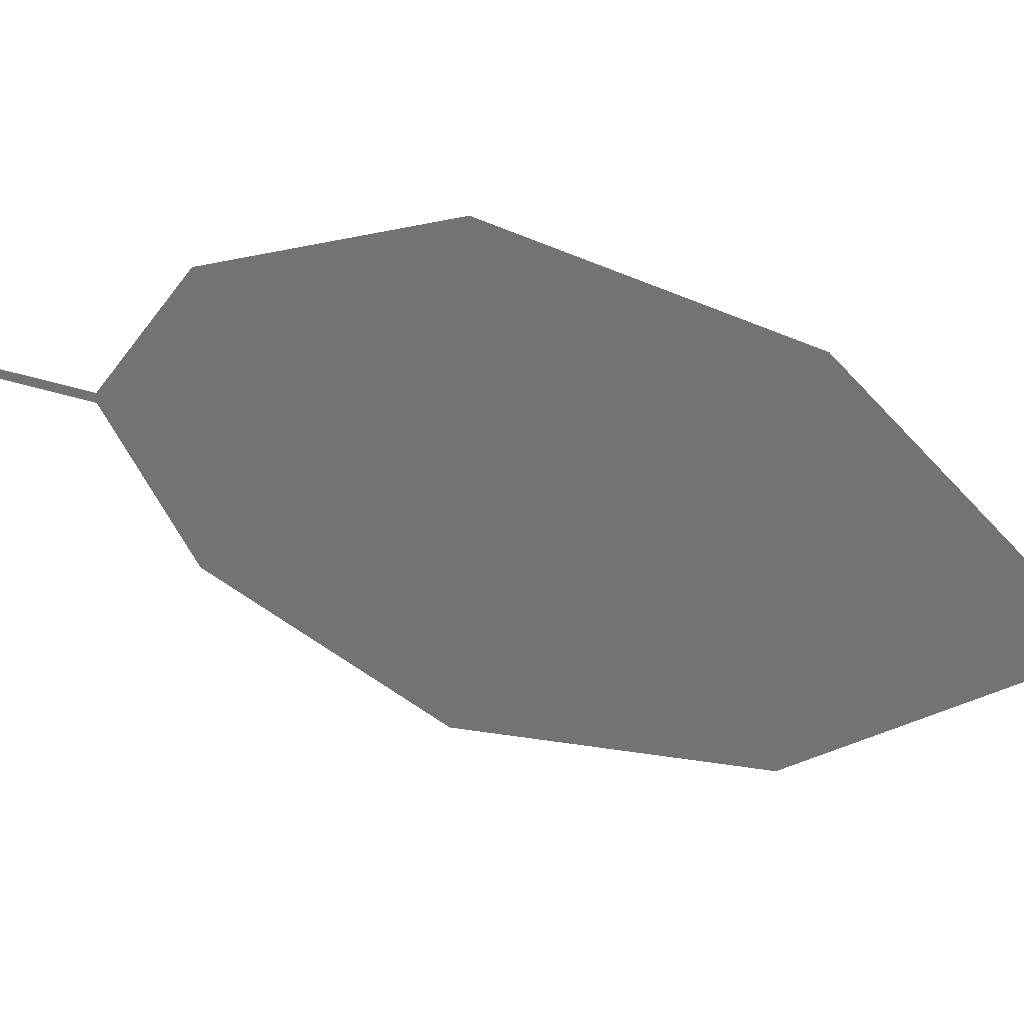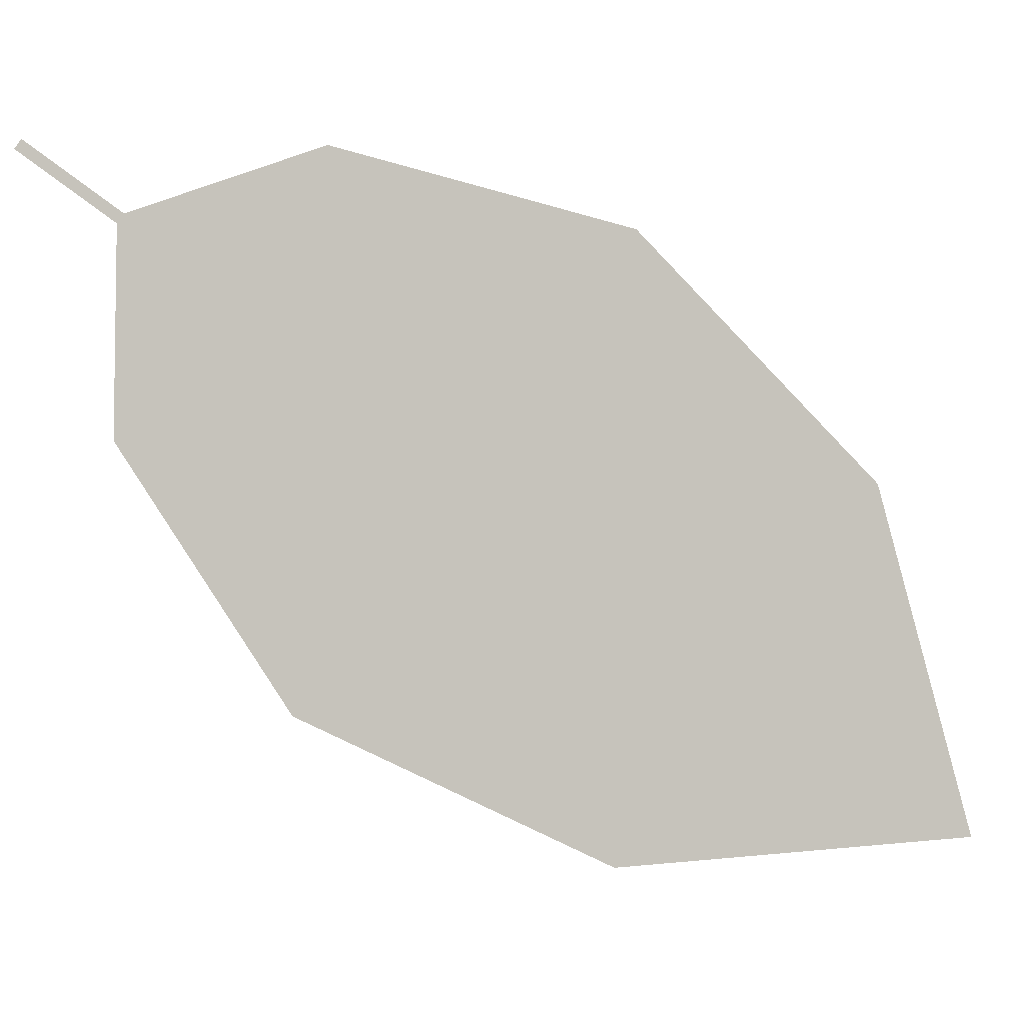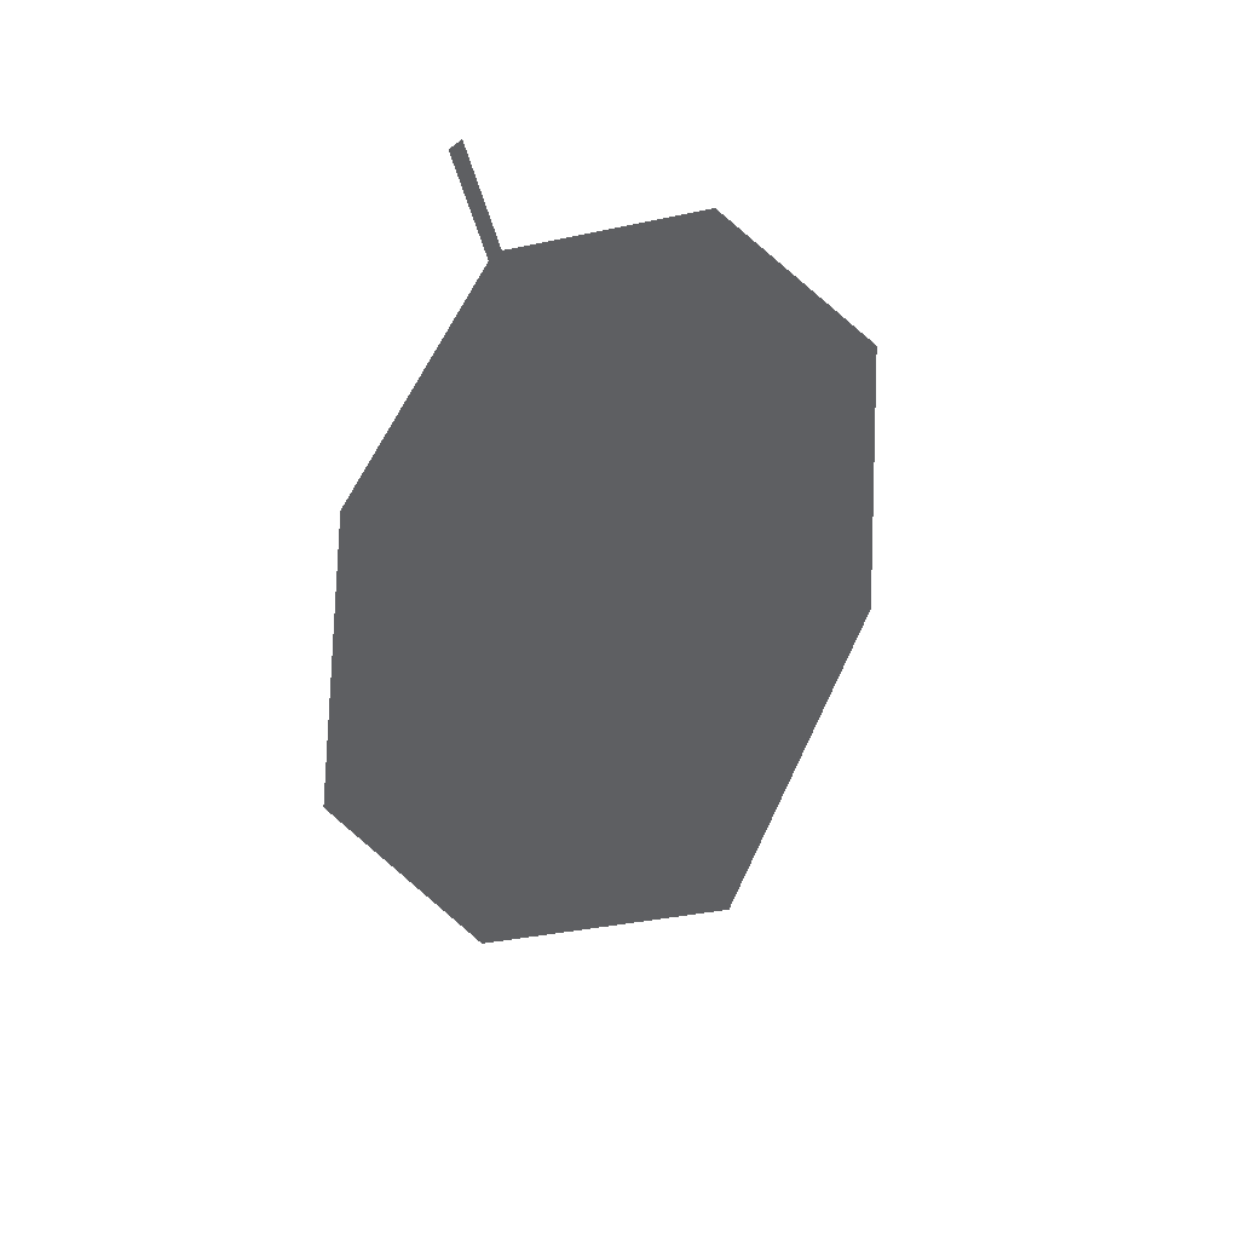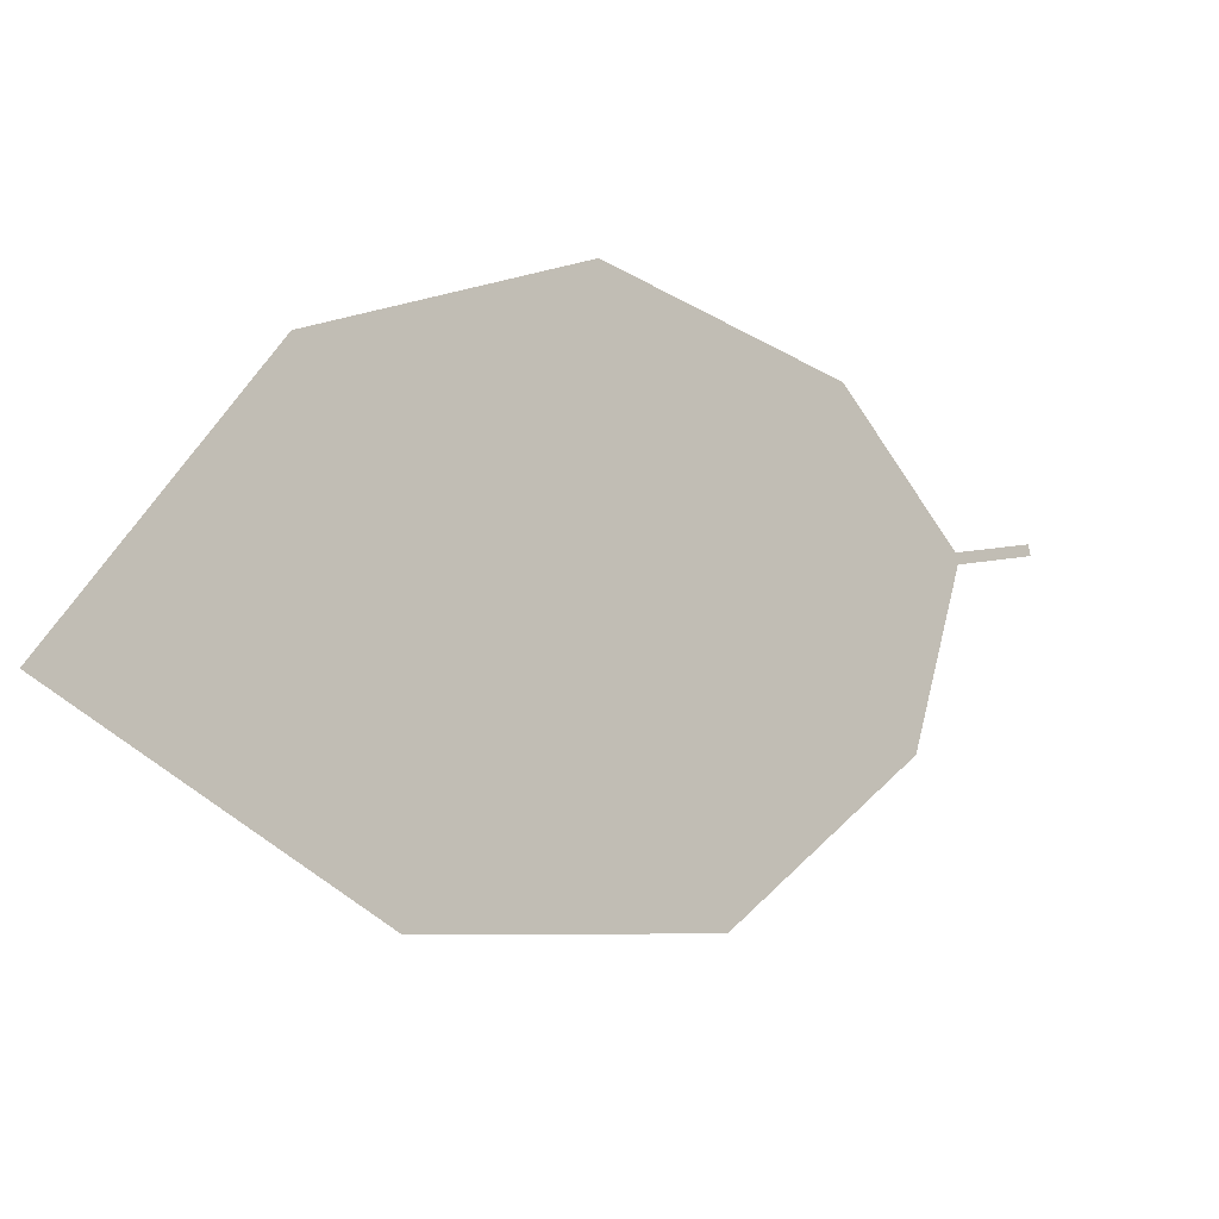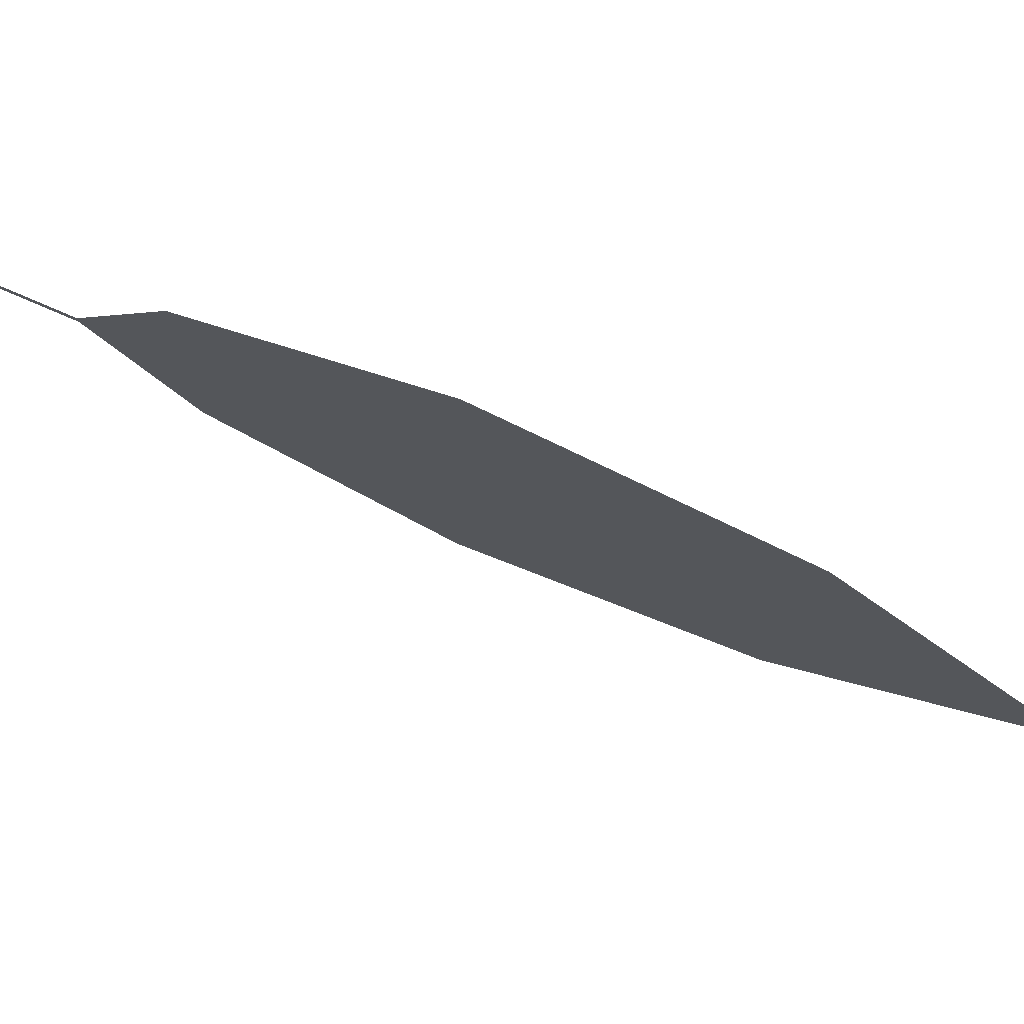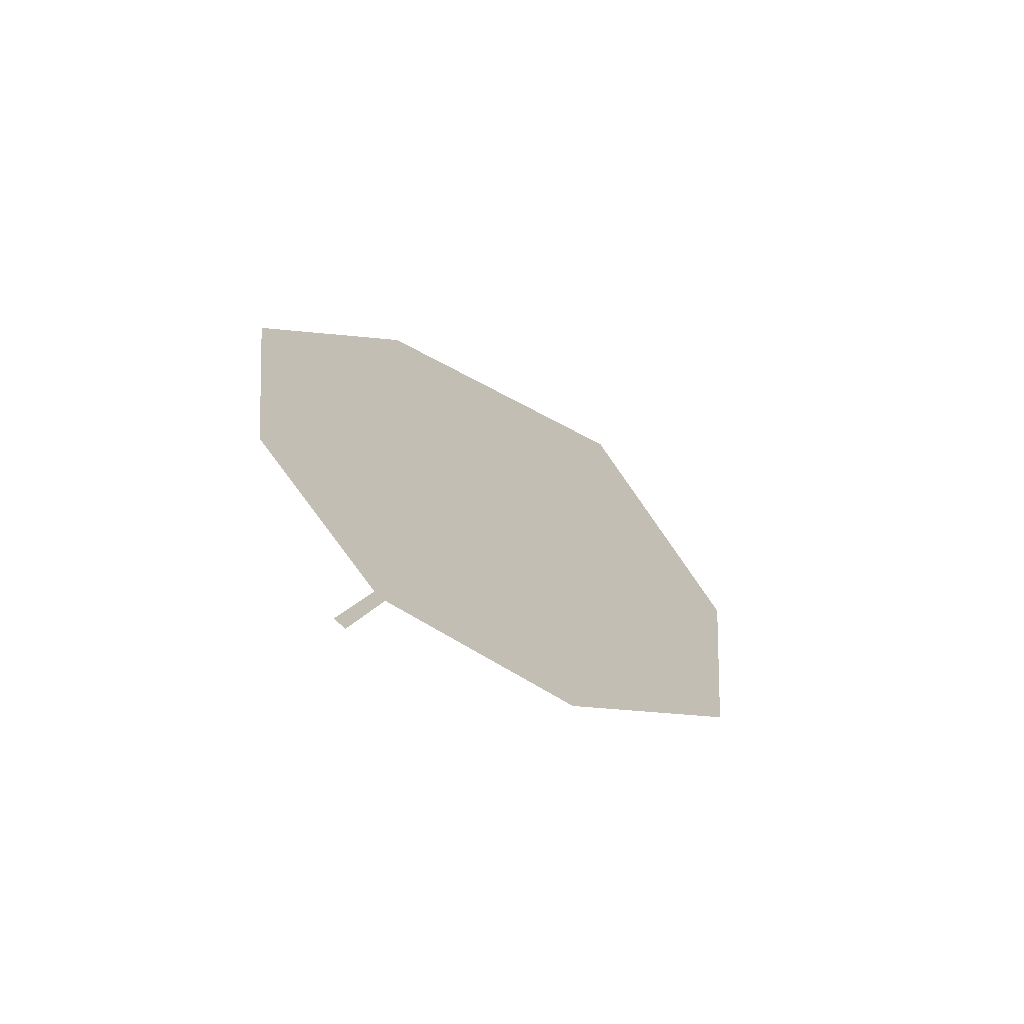
<metadata>
{"format":"obj","ext":"obj","renderer":"f3d","projection":"perspective","resolution":1024,"background":"white","views":[{"elev":-17.4,"azim":61.5,"up":"+Y"},{"elev":-43.0,"azim":15.3,"up":"+Y"},{"elev":-12.3,"azim":-30.8,"up":"+Y"},{"elev":-74.9,"azim":145.4,"up":"+Z"},{"elev":28.3,"azim":62.8,"up":"+Y"},{"elev":54.8,"azim":-99.3,"up":"+Z"}]}
</metadata>
<code>
o Leaves.071_leaves.071
v -0.2418 0.02209 1.746
v -0.2323 0.01743 1.736
v -0.2408 0.02308 1.747
v -0.2313 0.01842 1.736
v -0.1496 0.007408 1.676
v -0.2069 0.0281 1.733
v -0.173 0.02634 1.711
v -0.1462 -0.02403 1.64
v -0.1904 -0.03216 1.657
v -0.224 -0.02312 1.687
v -0.2376 -0.001578 1.718
f 1 2 4 3
f 9 5 4 2
f 5 7 6 4
f 9 8 5
f 2 11 10 9

</code>
